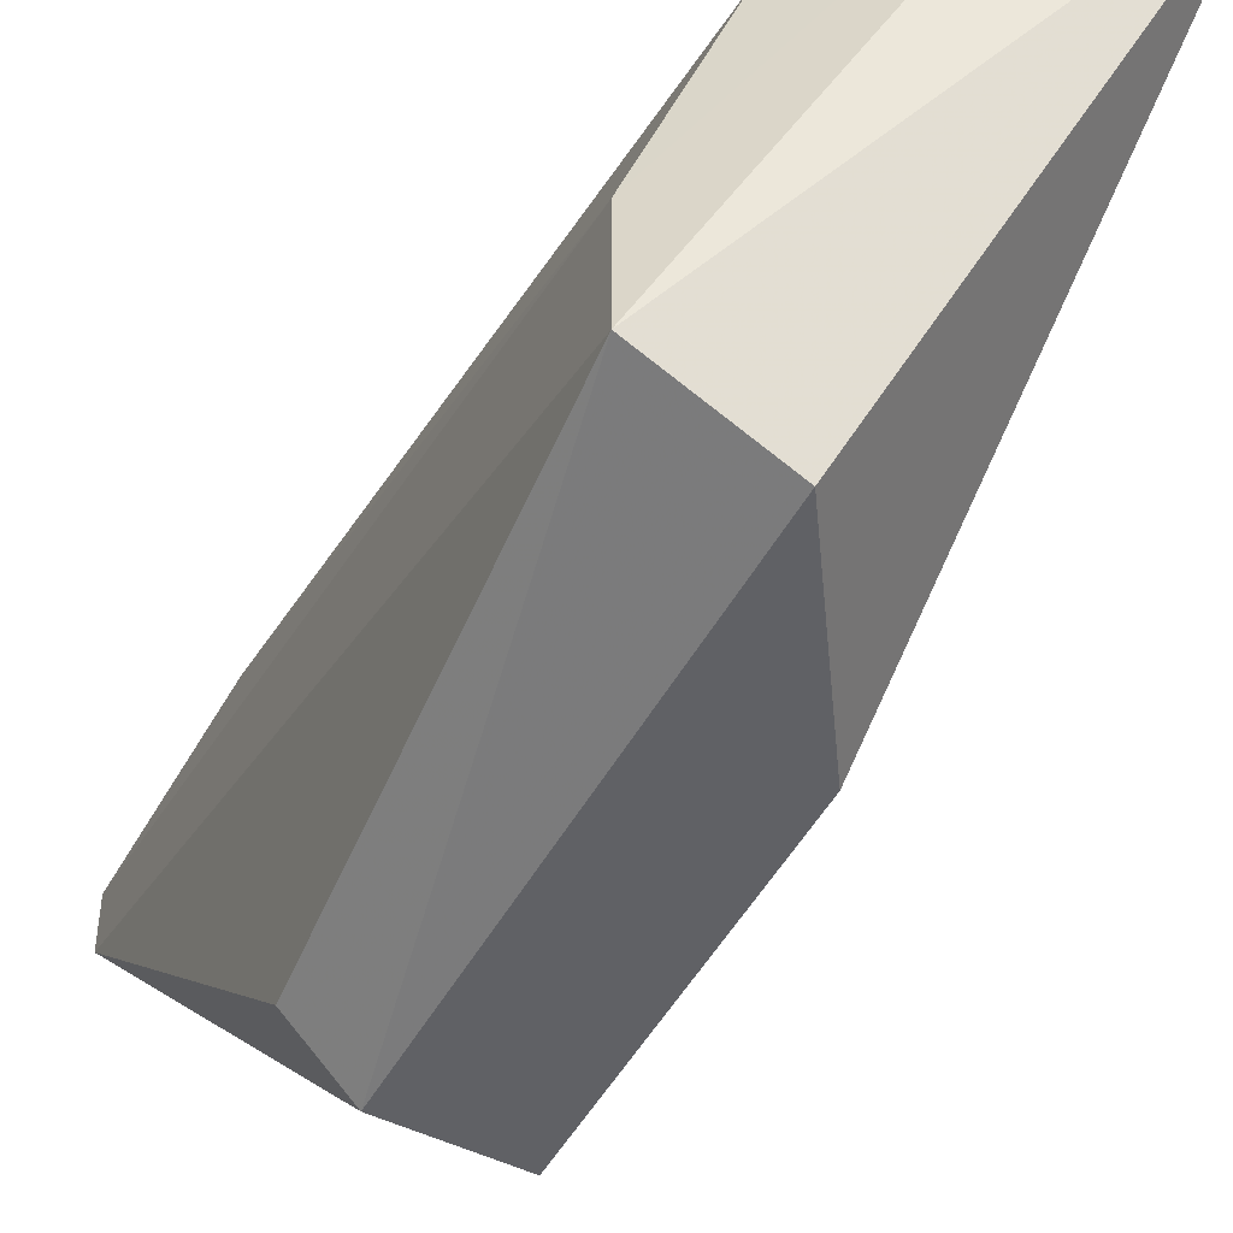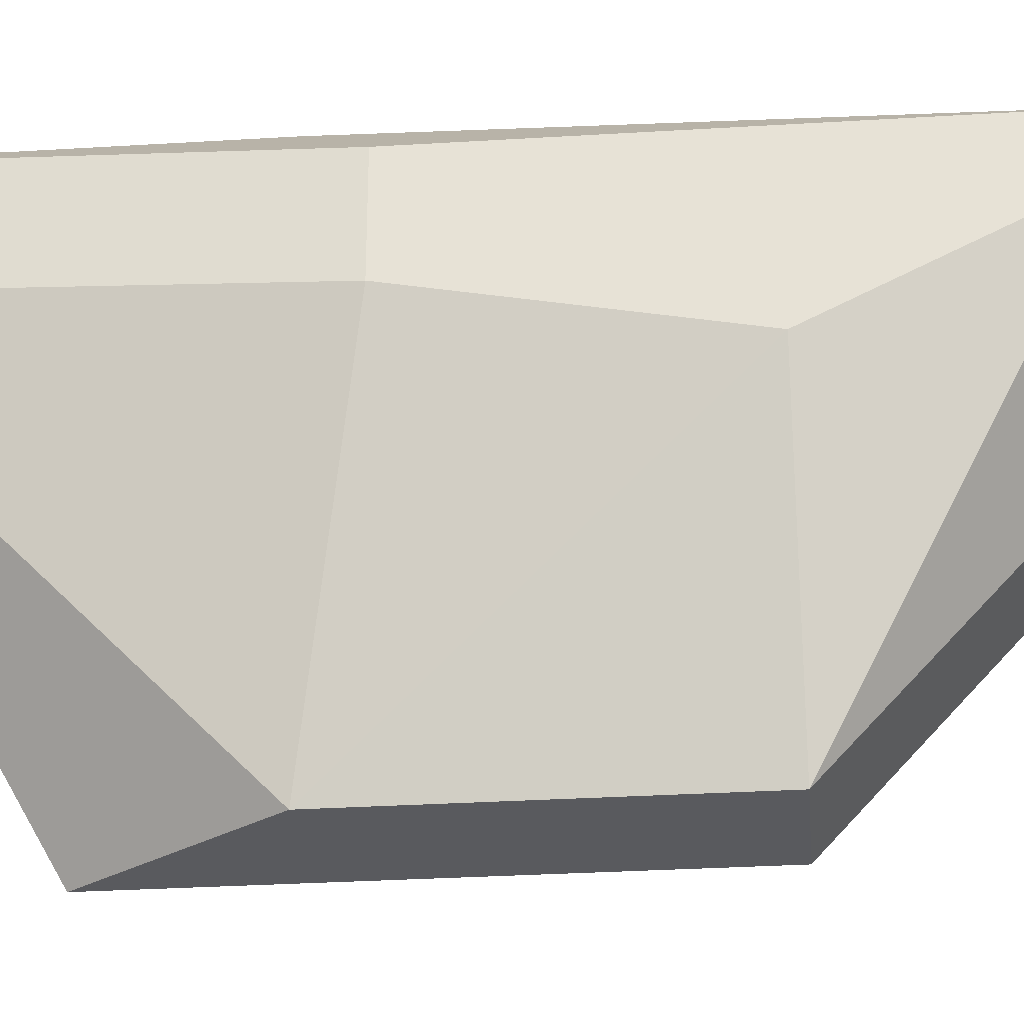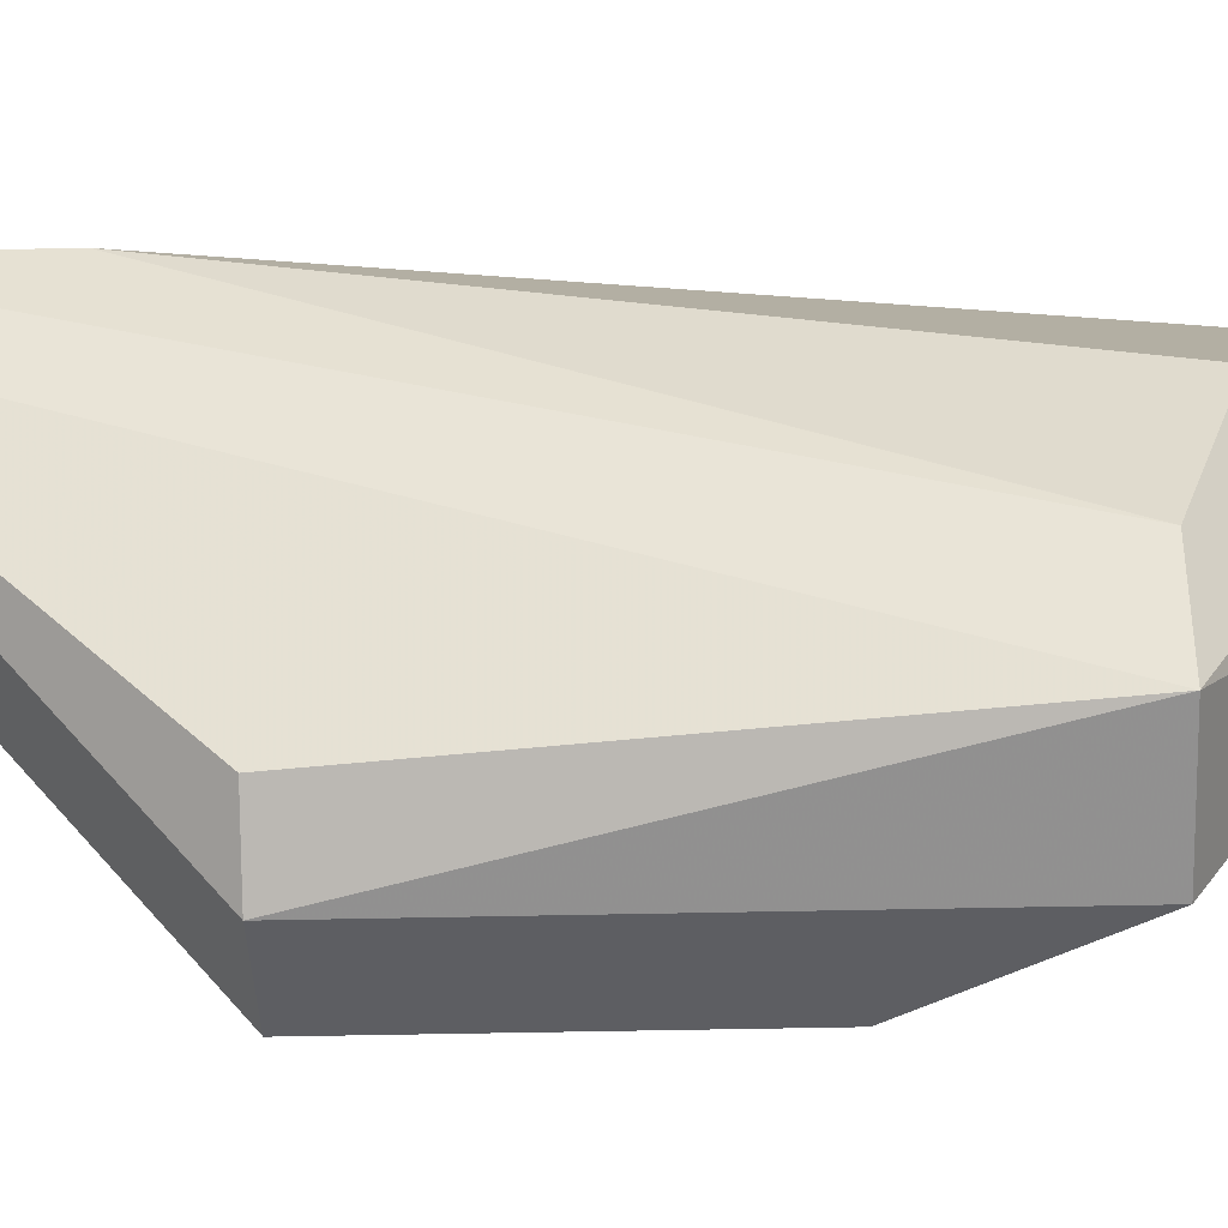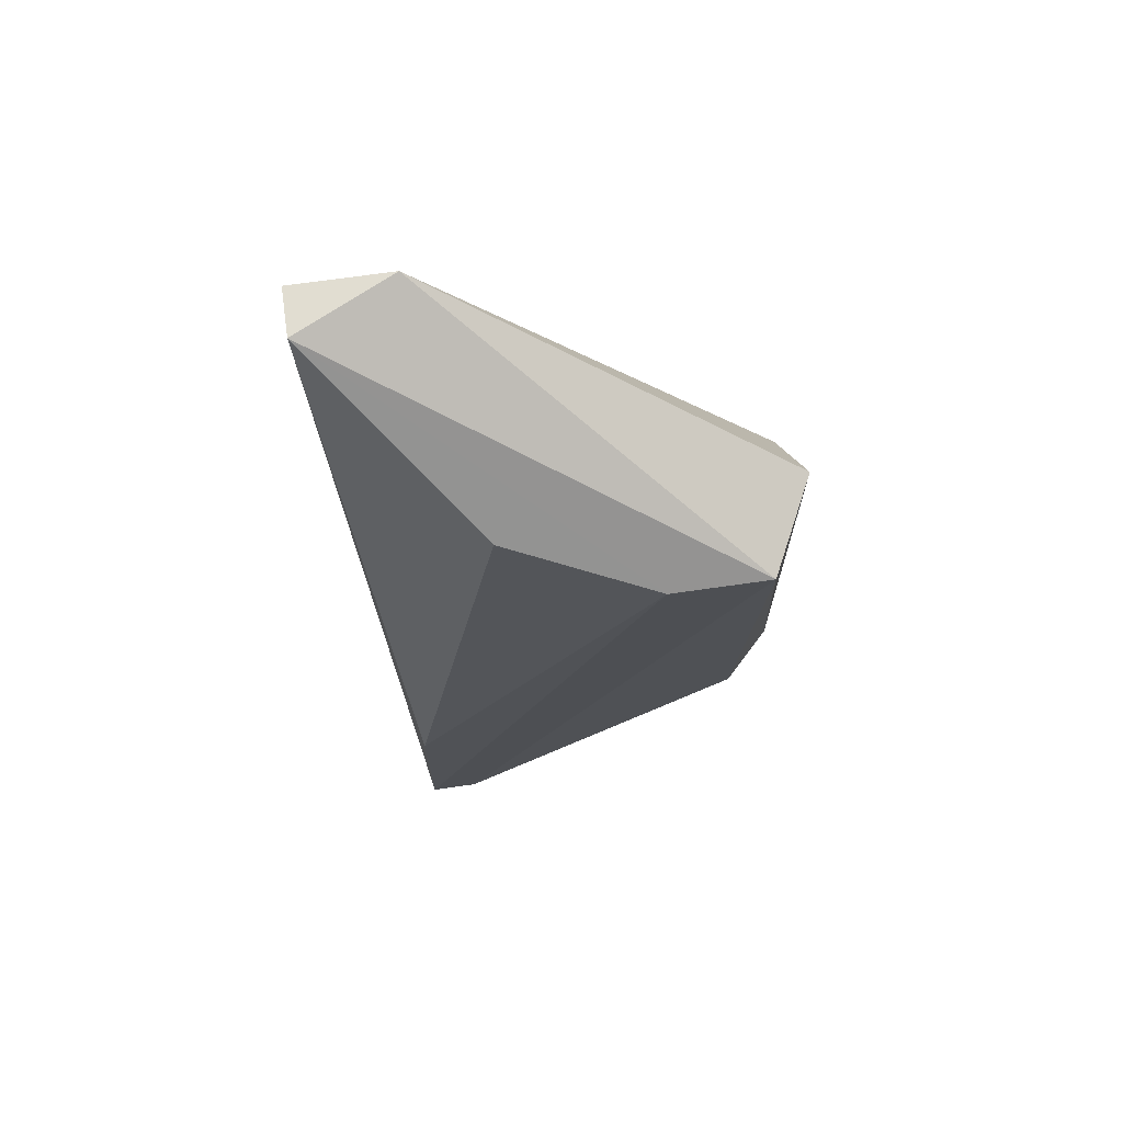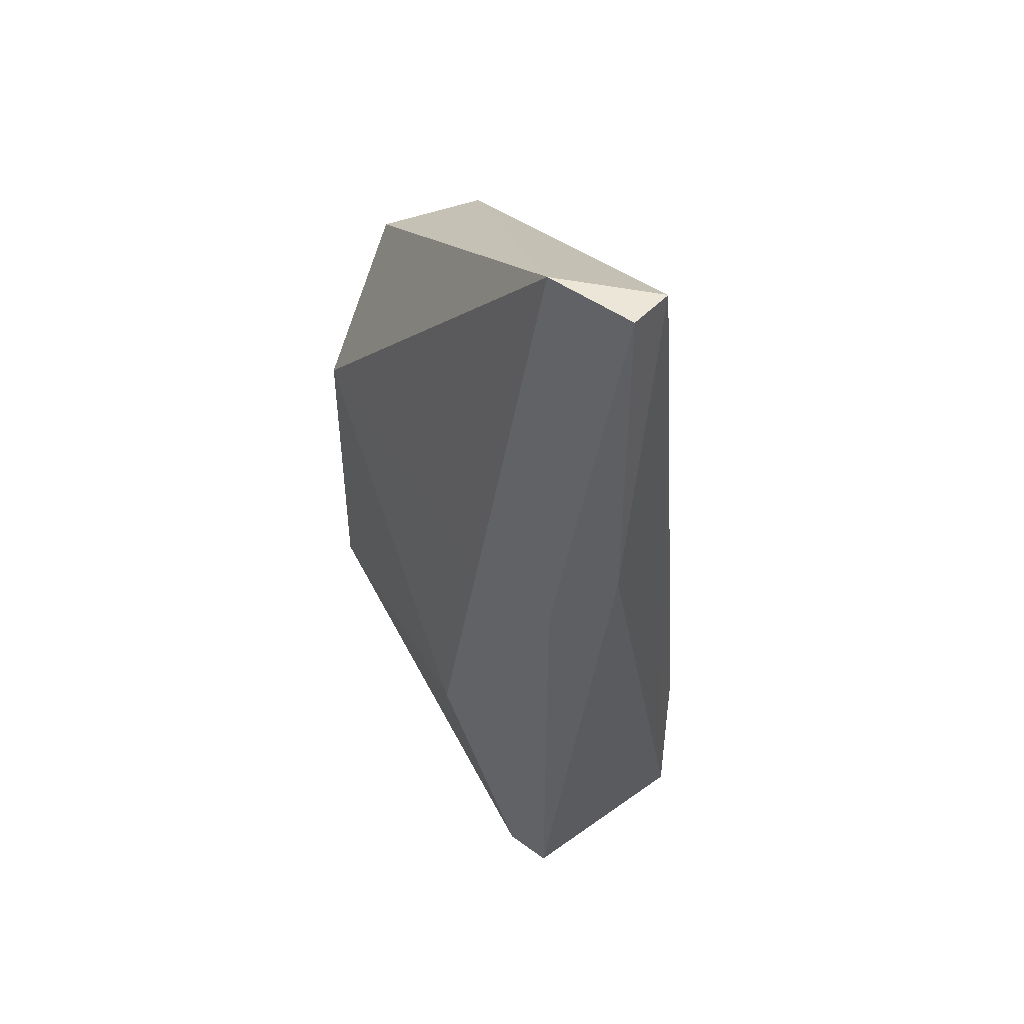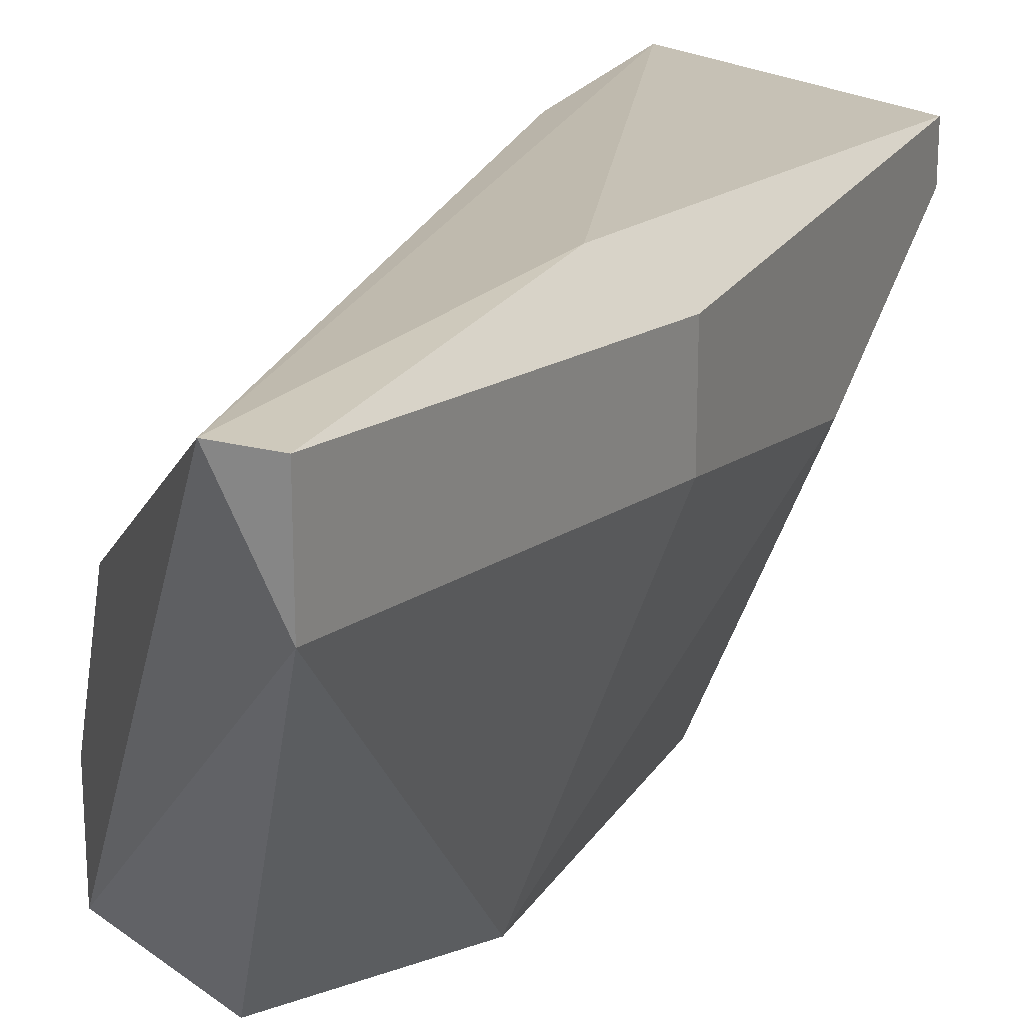
<metadata>
{"format":"obj","ext":"obj","renderer":"f3d","projection":"perspective","resolution":1024,"background":"white","views":[{"elev":-49.5,"azim":-28.2,"up":"+Y"},{"elev":-31.3,"azim":95.0,"up":"+Y"},{"elev":-39.3,"azim":-88.3,"up":"+Y"},{"elev":68.9,"azim":-98.2,"up":"+Z"},{"elev":46.4,"azim":129.8,"up":"+Z"},{"elev":22.4,"azim":24.2,"up":"+Y"}]}
</metadata>
<code>
v -0.01734 0.005993 0.01983
v -0.01734 0.009956 0.02776
v -0.01734 0.01075 0.01507
v -0.01734 0.01154 0.01507
v -0.01734 0.01154 0.01825
v -0.01417 0.01234 0.03014
v -0.01417 0.01234 0.02459
v -0.01417 0.01075 0.03014
v -0.01655 0.005198 0.01983
v -0.01814 0.005993 0.02697
v -0.01814 0.007579 0.02697
v -0.01576 0.01075 0.01507
v -0.01655 0.005199 0.02697
v -0.01338 0.009956 0.02379
v -0.01338 0.01075 0.01666
v -0.01338 0.009162 0.01983
v -0.01338 0.01154 0.01666
v -0.01338 0.01154 0.02379
v -0.01497 0.01234 0.03014
v -0.01497 0.005198 0.02459
v -0.01497 0.005198 0.01983
f 9 1 3
f 1 10 3
f 9 10 1
f 2 5 11
f 2 19 5
f 19 2 11
f 10 4 3
f 4 12 3
f 12 9 3
f 5 4 11
f 19 4 5
f 17 4 7
f 4 19 7
f 4 10 11
f 4 17 12
f 18 7 6
f 7 19 6
f 8 18 6
f 19 8 6
f 18 17 7
f 8 10 13
f 19 10 8
f 20 8 13
f 18 8 14
f 8 20 14
f 10 9 13
f 21 9 12
f 9 20 13
f 9 21 20
f 10 19 11
f 12 17 15
f 21 12 15
f 16 18 14
f 20 16 14
f 17 16 15
f 16 21 15
f 16 17 18
f 20 21 16

</code>
